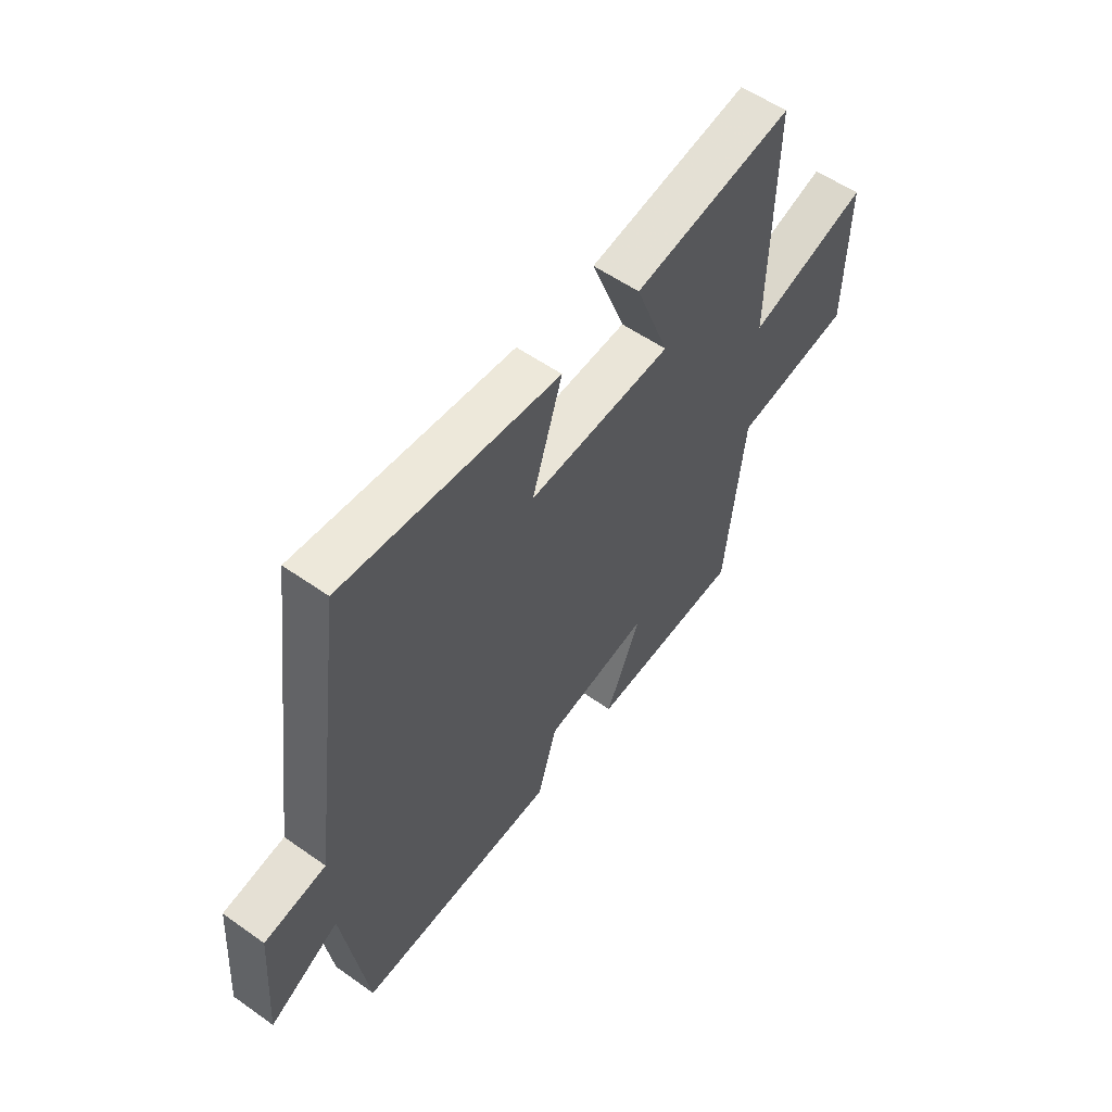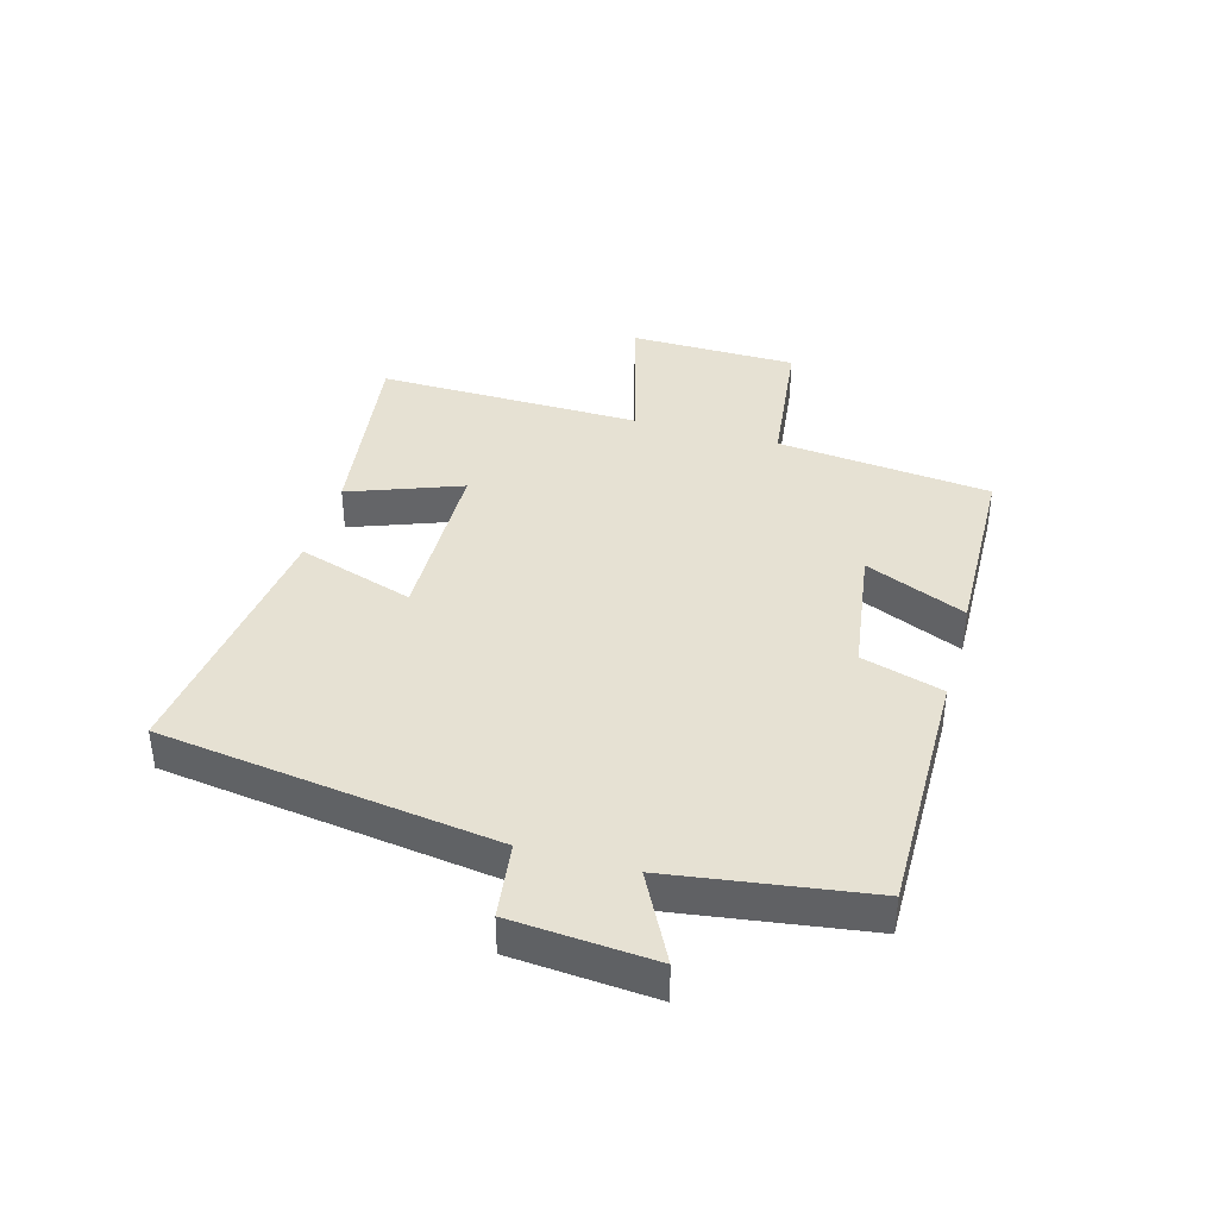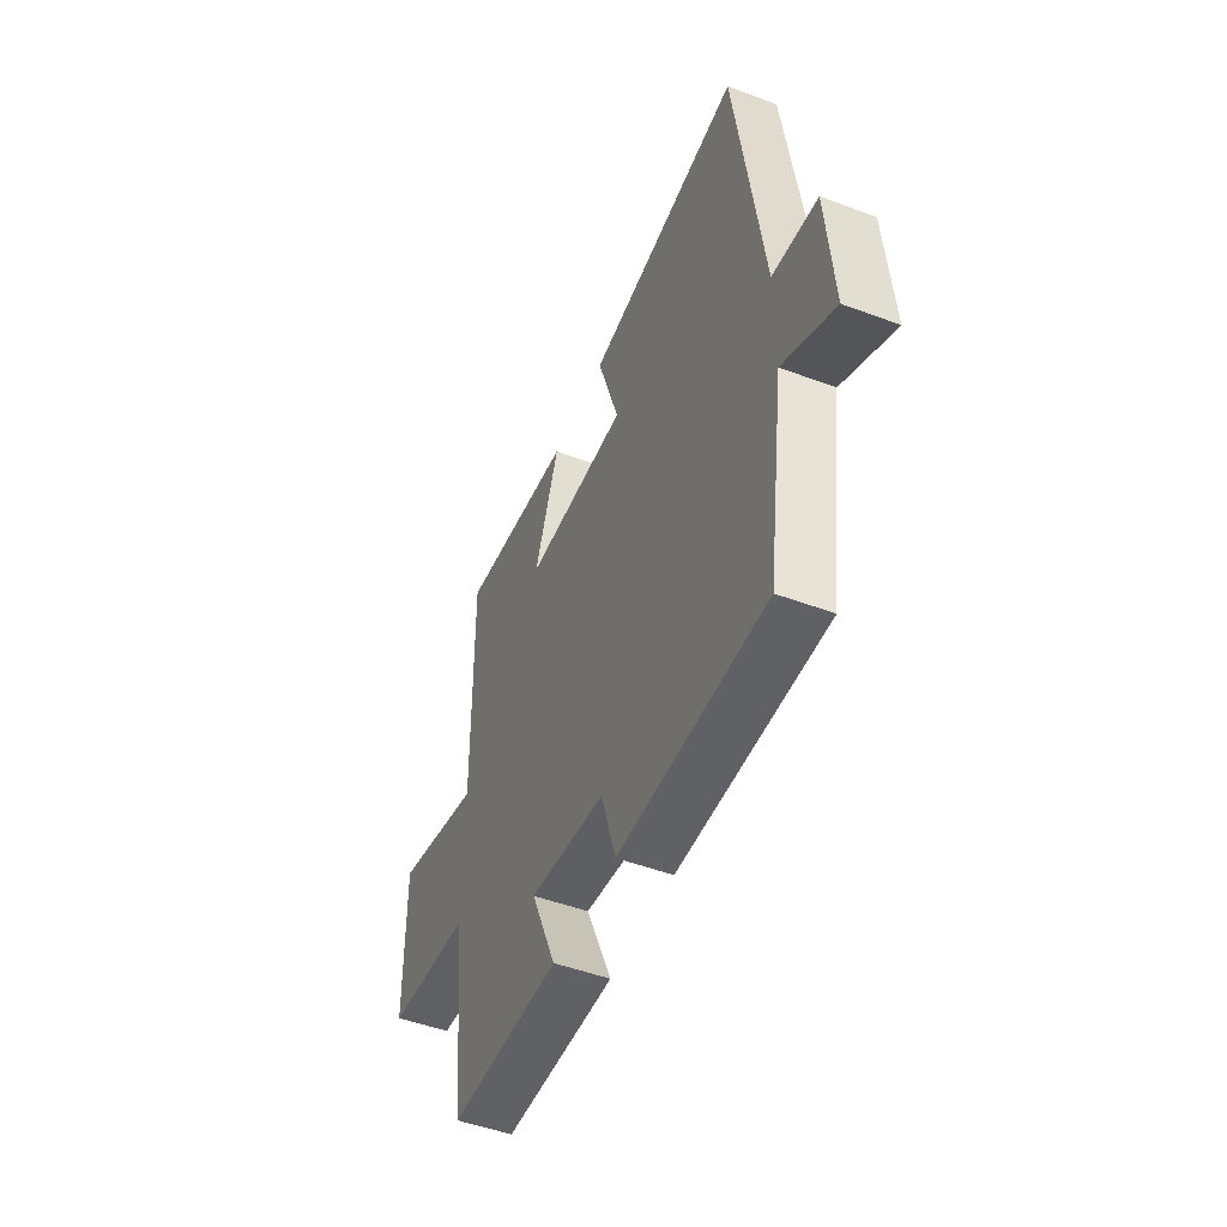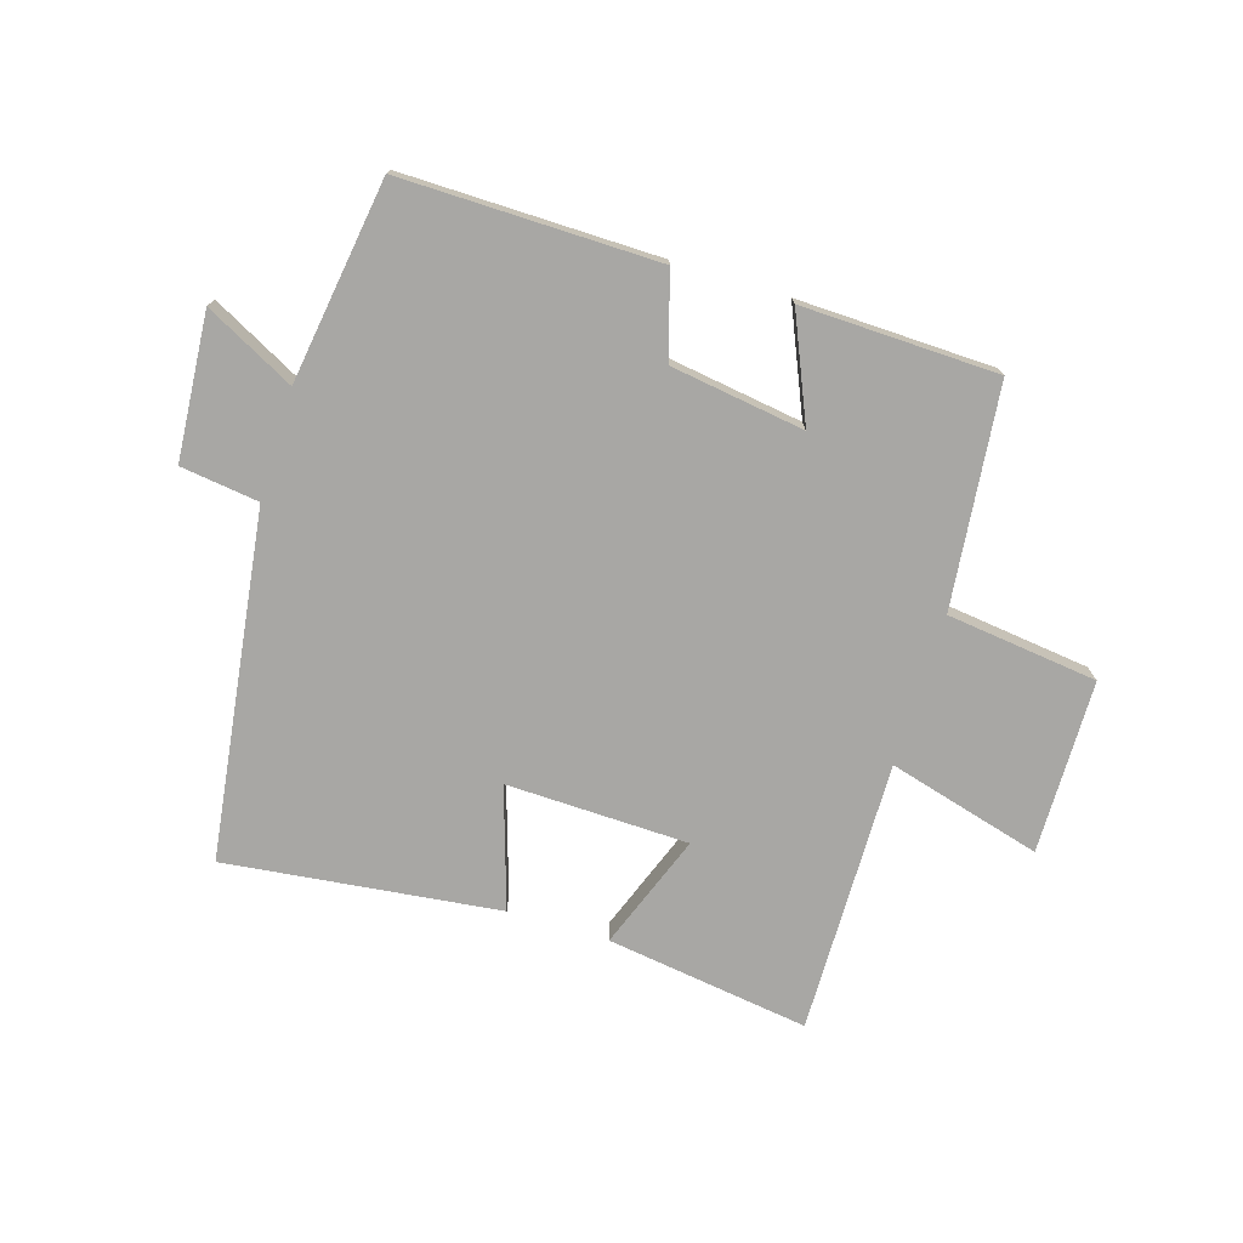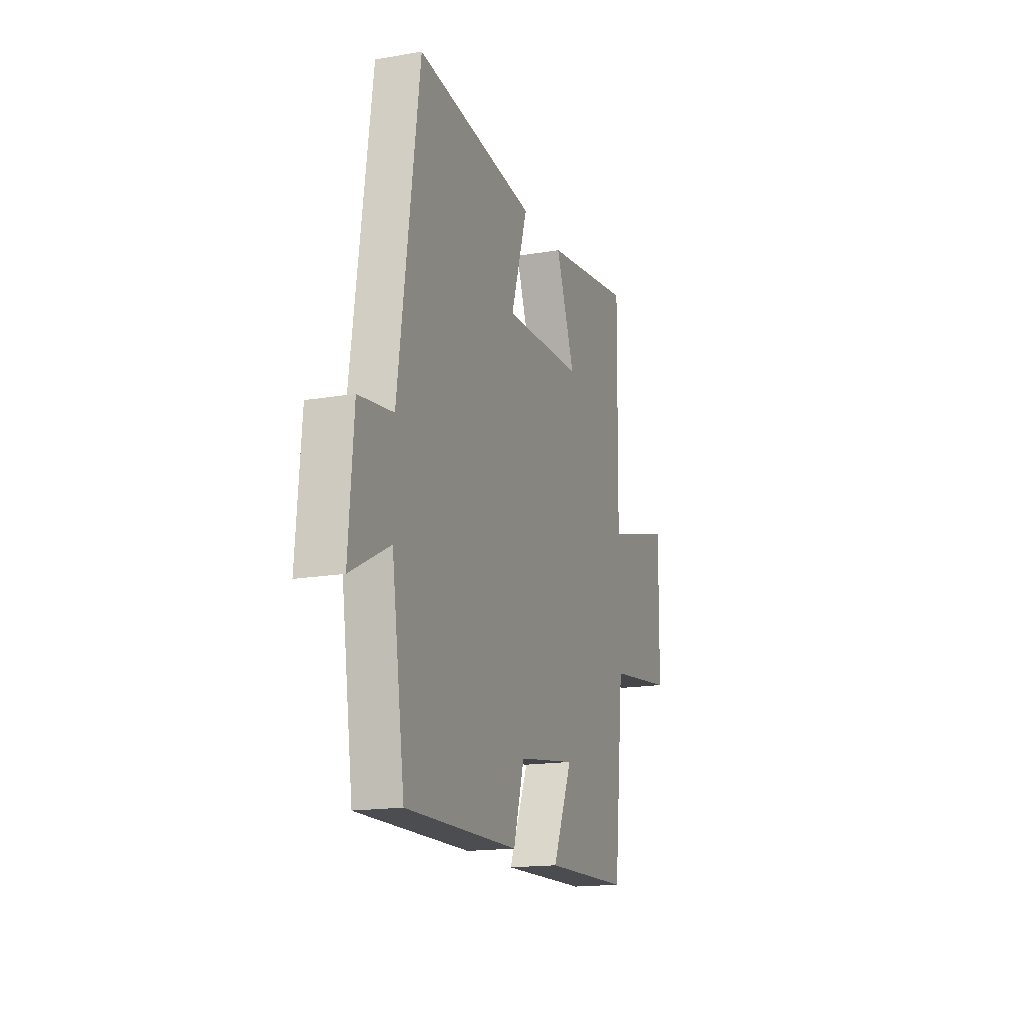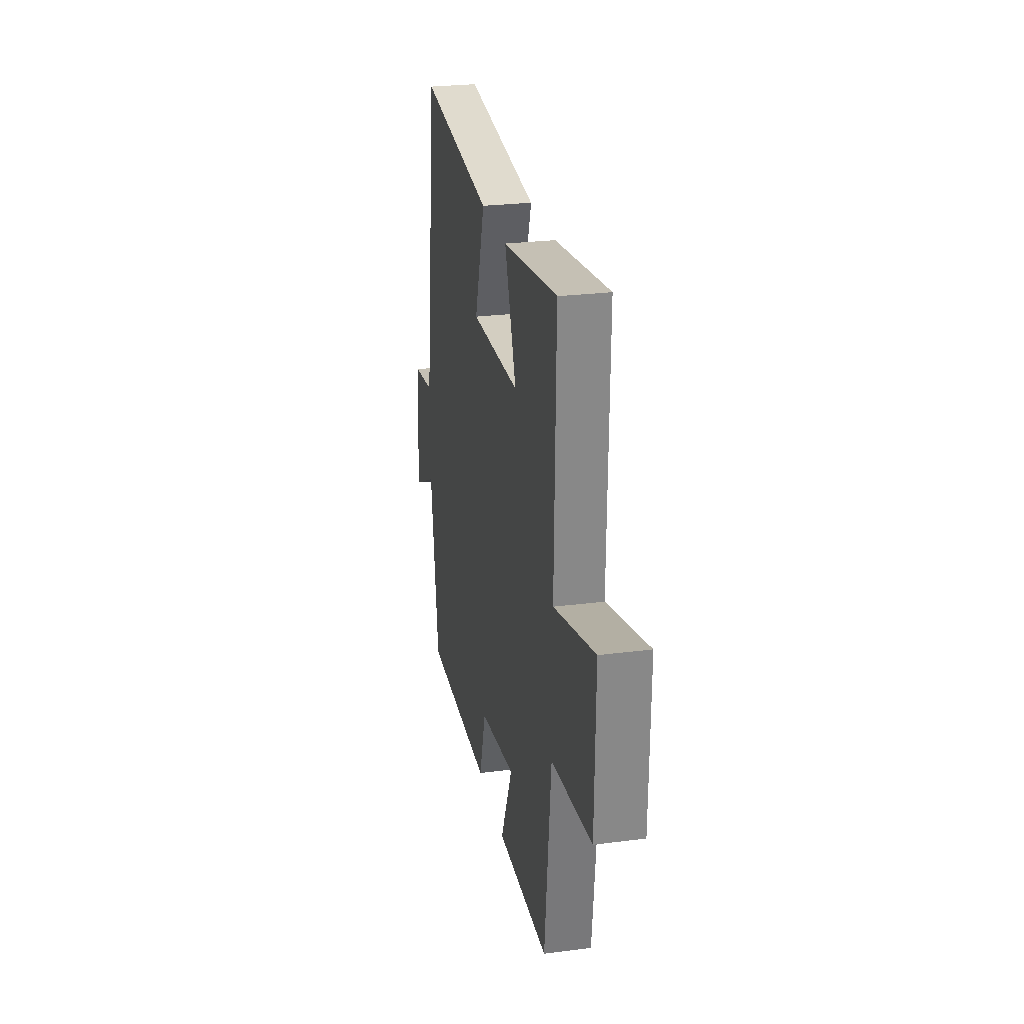
<metadata>
{"format":"obj","ext":"obj","renderer":"f3d","projection":"perspective","resolution":1024,"background":"white","views":[{"elev":56.5,"azim":126.4,"up":"+Z"},{"elev":38.8,"azim":105.9,"up":"+Y"},{"elev":-49.4,"azim":67.6,"up":"+Z"},{"elev":-74.6,"azim":162.9,"up":"+Y"},{"elev":-16.7,"azim":109.4,"up":"+Z"},{"elev":26.6,"azim":-101.4,"up":"+Z"}]}
</metadata>
<code>
v -0.462 0.07 -0.491
v -0.5 0.07 -0.135
v -0.744 0.07 -0.105
v -0.748 0.07 0.175
v -0.5 0.07 0.107
v -0.507 0.07 0.547
v -0.179 0.07 0.5
v -0.249 0.07 0.314
v 0.045 0.07 0.306
v -0.017 0.07 0.5
v 0.424 0.07 0.552
v 0.5 0.07 -0.003
v 0.626 0.07 -0.02
v 0.644 0.07 -0.254
v 0.5 0.07 -0.179
v 0.452 0.07 -0.505
v 0.038 0.07 -0.5
v -0.002 0.07 -0.365
v -0.218 0.07 -0.333
v -0.146 0.07 -0.5
v -0.462 0 -0.491
v -0.5 0 -0.135
v -0.744 0 -0.105
v -0.748 0 0.175
v -0.5 0 0.107
v -0.507 0 0.547
v -0.179 0 0.5
v -0.249 0 0.314
v 0.045 0 0.306
v -0.017 0 0.5
v 0.424 0 0.552
v 0.5 0 -0.003
v 0.626 0 -0.02
v 0.644 0 -0.254
v 0.5 0 -0.179
v 0.452 0 -0.505
v 0.038 0 -0.5
v -0.002 0 -0.365
v -0.218 0 -0.333
v -0.146 0 -0.5
f 19 20 1 2
f 18 19 2
f 15 16 17 18
f 15 18 2
f 12 13 14 15
f 11 12 15
f 10 11 15
f 9 10 15
f 15 2 3
f 9 15 3
f 8 9 3
f 5 6 7 8
f 5 8 3
f 3 4 5
f 22 21 40 39
f 22 39 38
f 38 37 36 35
f 22 38 35
f 35 34 33 32
f 35 32 31
f 35 31 30
f 35 30 29
f 23 22 35
f 23 35 29
f 23 29 28
f 28 27 26 25
f 23 28 25
f 25 24 23
f 1 21 22 2
f 2 22 23 3
f 3 23 24 4
f 4 24 25 5
f 5 25 26 6
f 6 26 27 7
f 7 27 28 8
f 8 28 29 9
f 9 29 30 10
f 10 30 31 11
f 11 31 32 12
f 12 32 33 13
f 13 33 34 14
f 14 34 35 15
f 15 35 36 16
f 16 36 37 17
f 17 37 38 18
f 18 38 39 19
f 19 39 40 20
f 20 40 21 1

</code>
